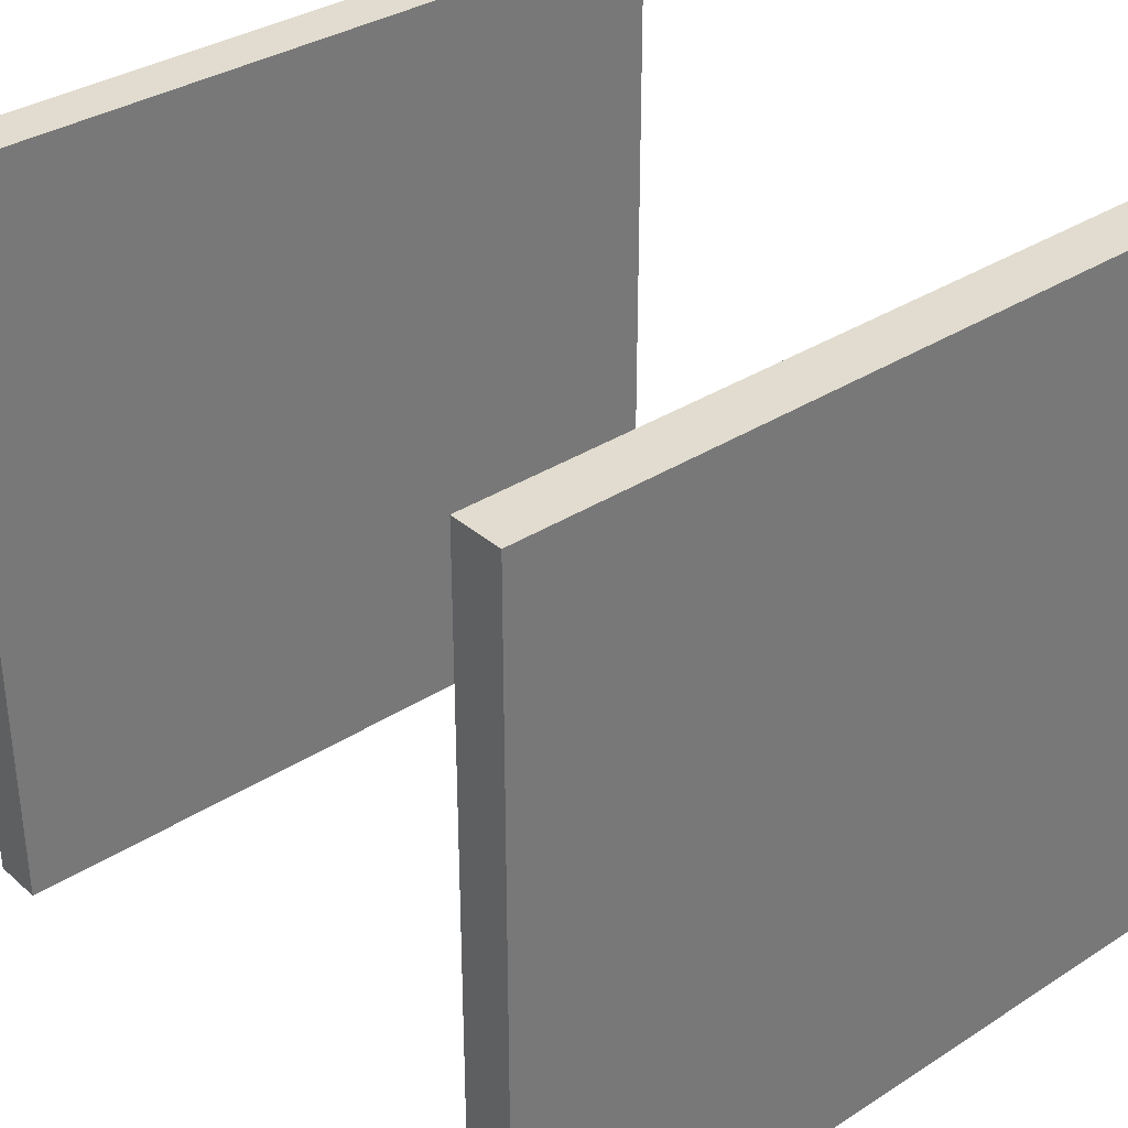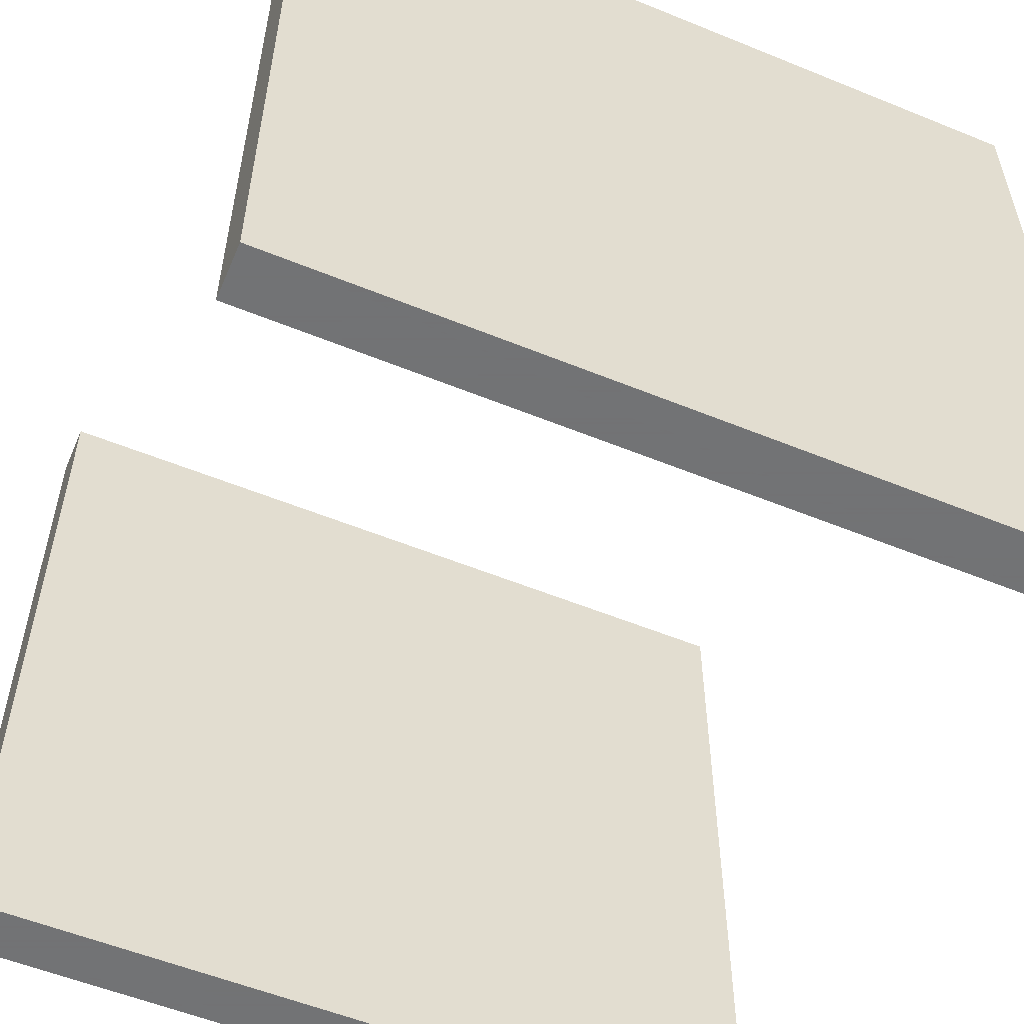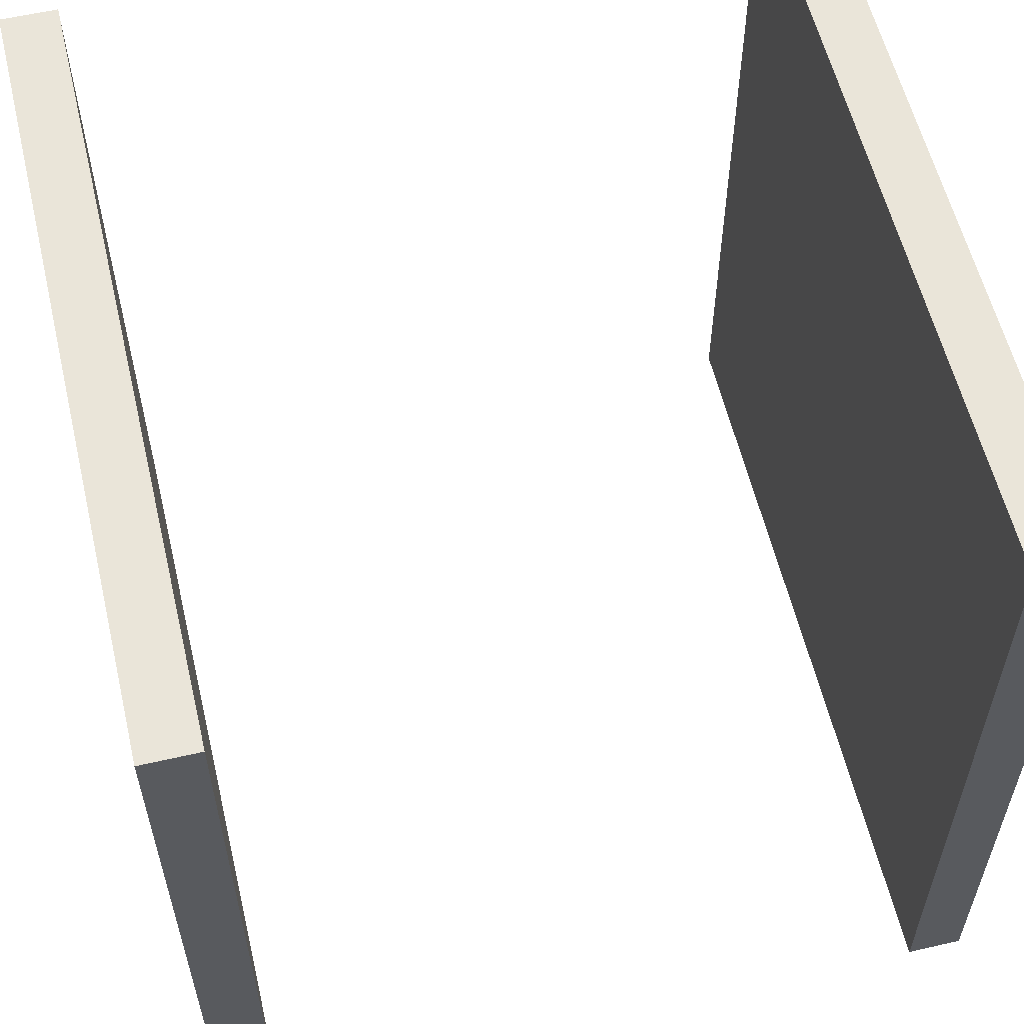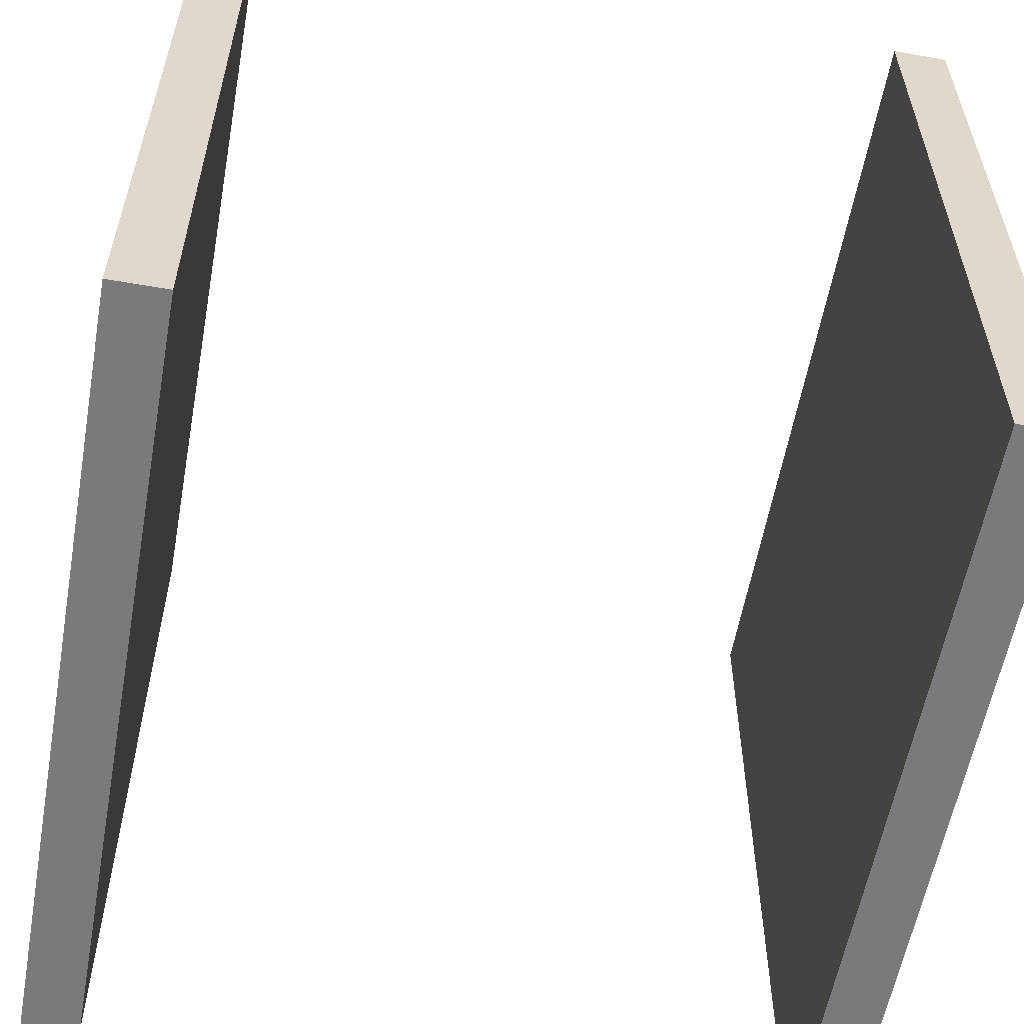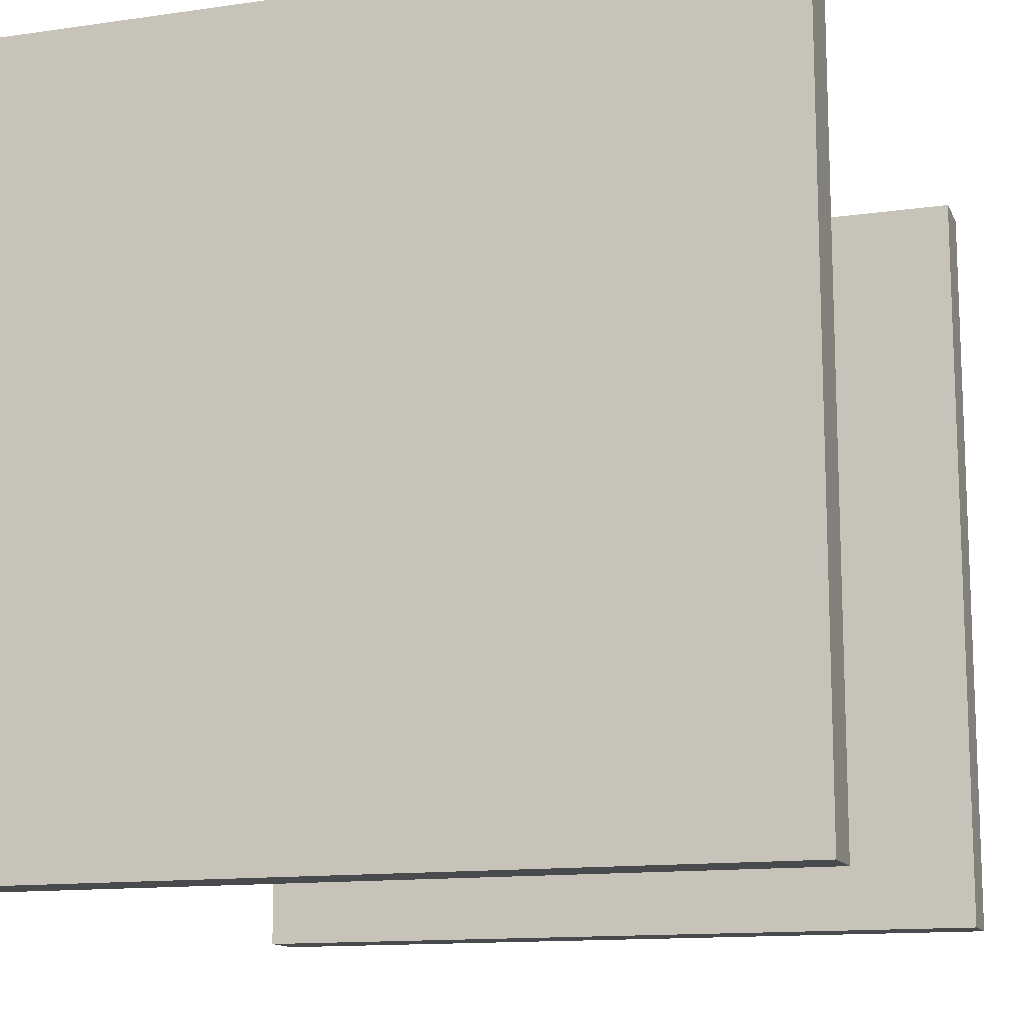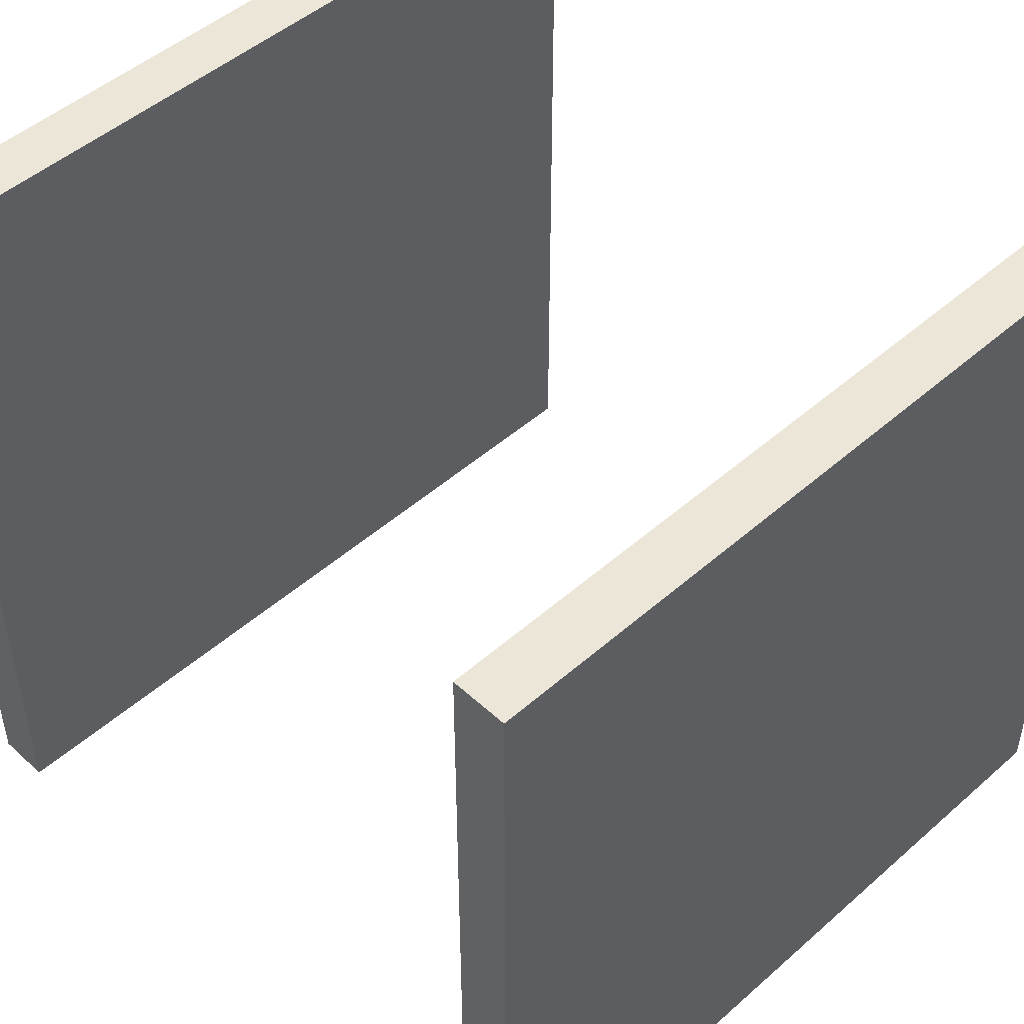
<metadata>
{"format":"obj","ext":"obj","renderer":"f3d","projection":"perspective","resolution":1024,"background":"white","views":[{"elev":34.5,"azim":49.3,"up":"+Z"},{"elev":-55.7,"azim":66.8,"up":"+Z"},{"elev":58.3,"azim":166.6,"up":"+Y"},{"elev":-58.2,"azim":-10.2,"up":"+Z"},{"elev":-13.2,"azim":-71.9,"up":"+Z"},{"elev":48.6,"azim":-134.4,"up":"+Z"}]}
</metadata>
<code>
o Cube_Cube.002
v -1 -1 1
v -1 1 1
v -1 -1 -1
v -1 1 -1
v -0.8604 -1 1
v -0.8604 1 1
v -0.8604 -1 -1
v -0.8604 1 -1
v 1 -1 1
v 1 1 1
v 1 -1 -1
v 1 1 -1
v 0.8604 -1 1
v 0.8604 1 1
v 0.8604 -1 -1
v 0.8604 1 -1
f 1 2 4 3
f 3 4 8 7
f 7 8 6 5
f 5 6 2 1
f 3 7 5 1
f 8 4 2 6
f 9 11 12 10
f 11 15 16 12
f 15 13 14 16
f 13 9 10 14
f 11 9 13 15
f 16 14 10 12

</code>
